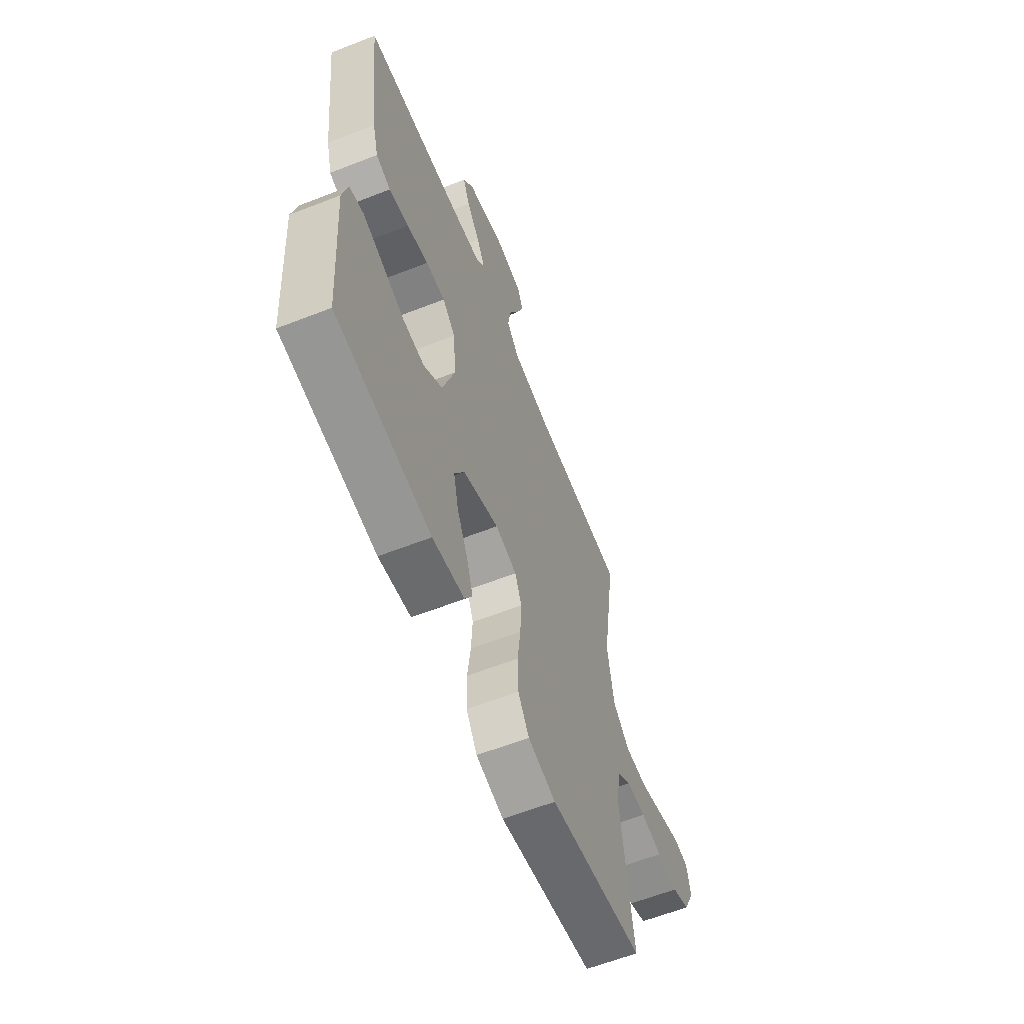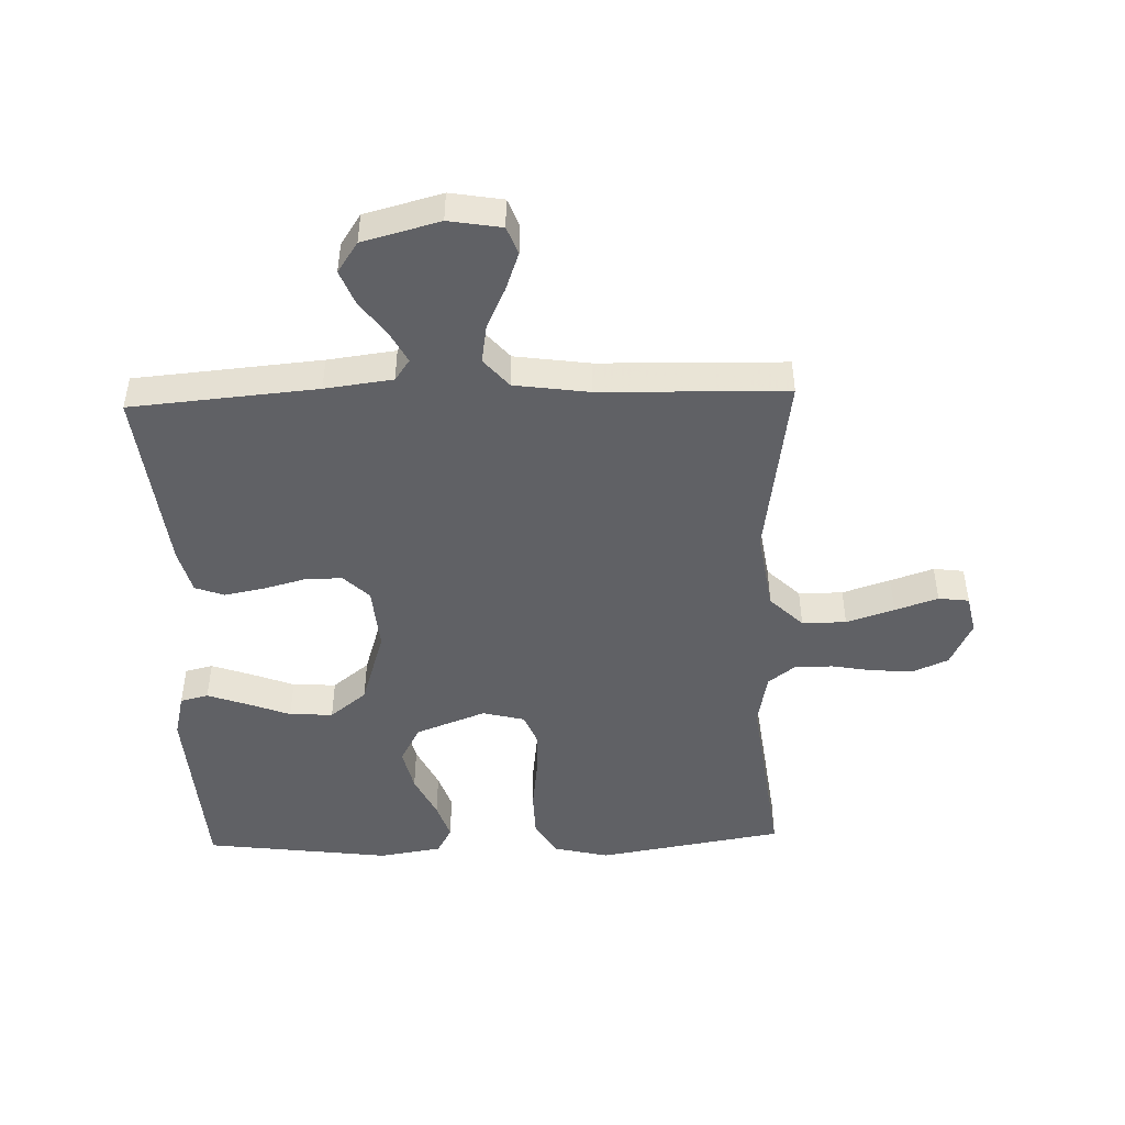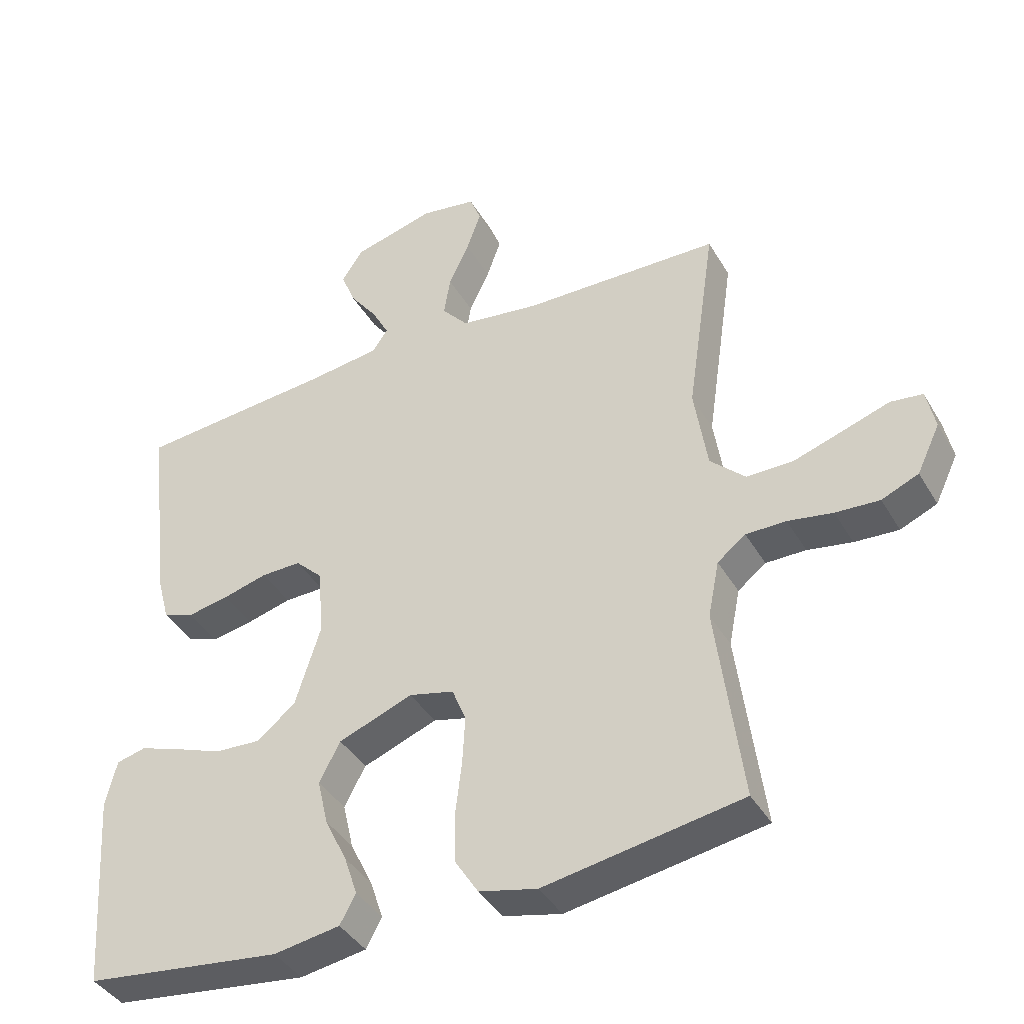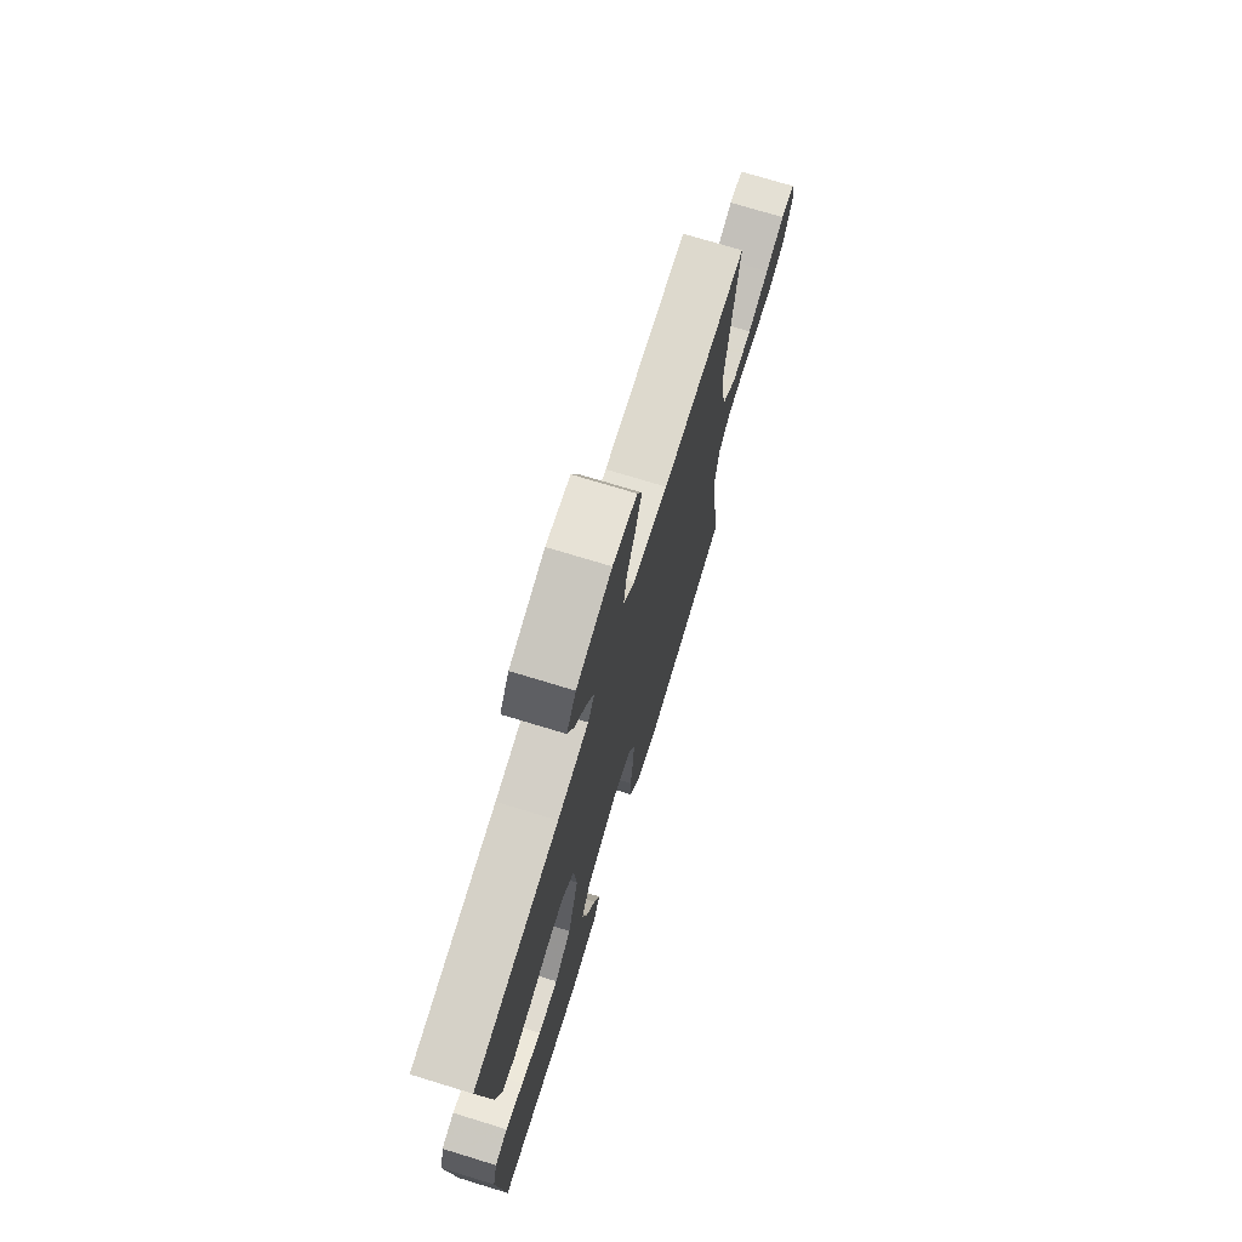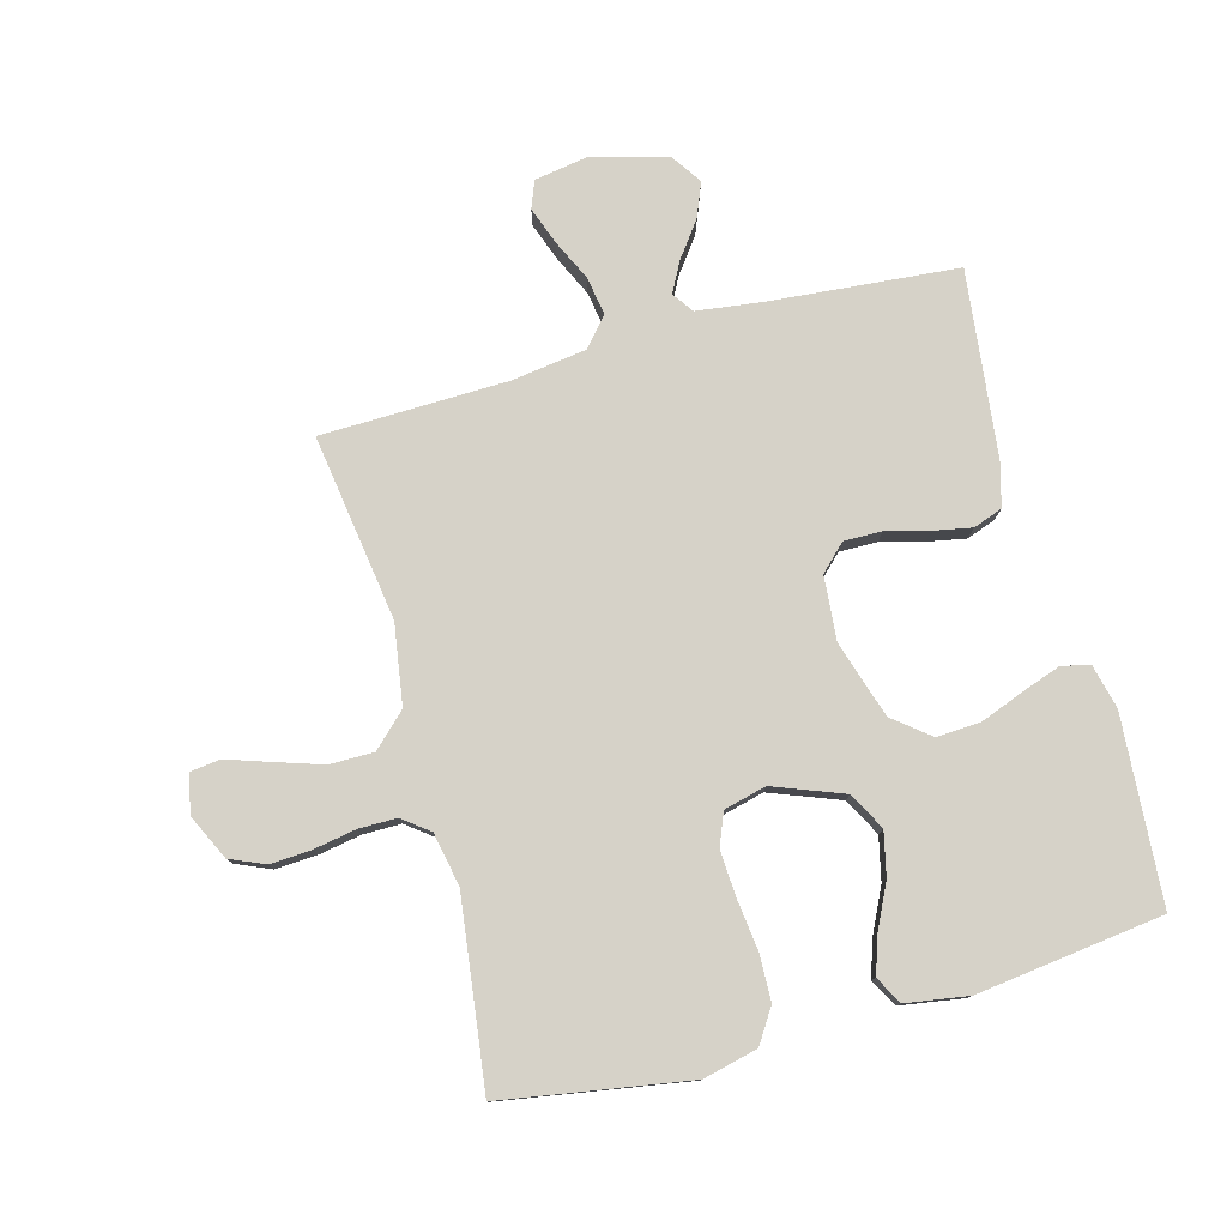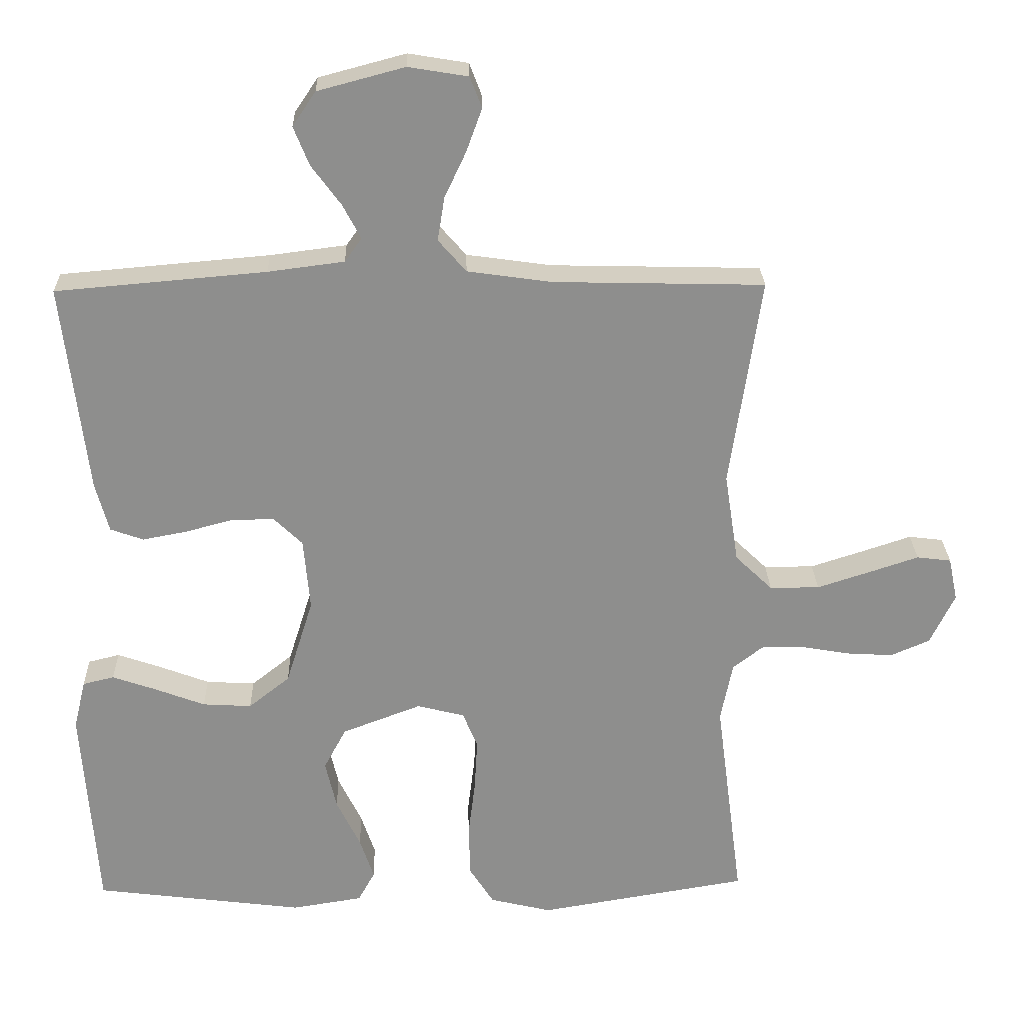
<metadata>
{"format":"obj","ext":"obj","renderer":"f3d","projection":"perspective","resolution":1024,"background":"white","views":[{"elev":-61.4,"azim":-68.3,"up":"+Z"},{"elev":-47.4,"azim":1.8,"up":"+Y"},{"elev":-40.2,"azim":27.7,"up":"+Z"},{"elev":73.4,"azim":-73.0,"up":"+Z"},{"elev":78.4,"azim":164.8,"up":"+Y"},{"elev":25.3,"azim":-1.5,"up":"+Z"}]}
</metadata>
<code>
v 0.5 0.07 0.5
v 0.456 0.07 0.2
v 0.476 0.07 0.071
v 0.529 0.07 0.02
v 0.6 0.07 0.02
v 0.677 0.07 0.045
v 0.746 0.07 0.068
v 0.795 0.07 0.062
v 0.808 0.07 0
v 0.773 0.07 -0.073
v 0.717 0.07 -0.097
v 0.65 0.07 -0.093
v 0.582 0.07 -0.081
v 0.521 0.07 -0.081
v 0.478 0.07 -0.114
v 0.461 0.07 -0.2
v 0.5 0.07 -0.5
v 0.2 0.07 -0.55
v 0.112 0.07 -0.529
v 0.077 0.07 -0.474
v 0.075 0.07 -0.399
v 0.085 0.07 -0.318
v 0.089 0.07 -0.244
v 0.068 0.07 -0.192
v 0 0.07 -0.175
v -0.113 0.07 -0.218
v -0.145 0.07 -0.278
v -0.129 0.07 -0.348
v -0.095 0.07 -0.418
v -0.075 0.07 -0.478
v -0.099 0.07 -0.522
v -0.2 0.07 -0.538
v -0.5 0.07 -0.5
v -0.521 0.07 -0.2
v -0.504 0.07 -0.129
v -0.459 0.07 -0.118
v -0.396 0.07 -0.14
v -0.325 0.07 -0.167
v -0.255 0.07 -0.171
v -0.196 0.07 -0.124
v -0.157 0.07 0
v -0.166 0.07 0.103
v -0.207 0.07 0.143
v -0.268 0.07 0.142
v -0.336 0.07 0.124
v -0.399 0.07 0.112
v -0.446 0.07 0.129
v -0.465 0.07 0.2
v -0.5 0.07 0.5
v -0.2 0.07 0.526
v -0.091 0.07 0.54
v -0.067 0.07 0.574
v -0.093 0.07 0.623
v -0.135 0.07 0.68
v -0.157 0.07 0.735
v -0.124 0.07 0.784
v 0 0.07 0.817
v 0.085 0.07 0.803
v 0.102 0.07 0.759
v 0.08 0.07 0.698
v 0.049 0.07 0.632
v 0.039 0.07 0.57
v 0.079 0.07 0.524
v 0.2 0.07 0.507
v 0.5 0 0.5
v 0.456 0 0.2
v 0.476 0 0.071
v 0.529 0 0.02
v 0.6 0 0.02
v 0.677 0 0.045
v 0.746 0 0.068
v 0.795 0 0.062
v 0.808 0 0
v 0.773 0 -0.073
v 0.717 0 -0.097
v 0.65 0 -0.093
v 0.582 0 -0.081
v 0.521 0 -0.081
v 0.478 0 -0.114
v 0.461 0 -0.2
v 0.5 0 -0.5
v 0.2 0 -0.55
v 0.112 0 -0.529
v 0.077 0 -0.474
v 0.075 0 -0.399
v 0.085 0 -0.318
v 0.089 0 -0.244
v 0.068 0 -0.192
v 0 0 -0.175
v -0.113 0 -0.218
v -0.145 0 -0.278
v -0.129 0 -0.348
v -0.095 0 -0.418
v -0.075 0 -0.478
v -0.099 0 -0.522
v -0.2 0 -0.538
v -0.5 0 -0.5
v -0.521 0 -0.2
v -0.504 0 -0.129
v -0.459 0 -0.118
v -0.396 0 -0.14
v -0.325 0 -0.167
v -0.255 0 -0.171
v -0.196 0 -0.124
v -0.157 0 0
v -0.166 0 0.103
v -0.207 0 0.143
v -0.268 0 0.142
v -0.336 0 0.124
v -0.399 0 0.112
v -0.446 0 0.129
v -0.465 0 0.2
v -0.5 0 0.5
v -0.2 0 0.526
v -0.091 0 0.54
v -0.067 0 0.574
v -0.093 0 0.623
v -0.135 0 0.68
v -0.157 0 0.735
v -0.124 0 0.784
v 0 0 0.817
v 0.085 0 0.803
v 0.102 0 0.759
v 0.08 0 0.698
v 0.049 0 0.632
v 0.039 0 0.57
v 0.079 0 0.524
v 0.2 0 0.507
f 58 59 60 61
f 56 57 58 61
f 56 61 62
f 53 54 55 56
f 52 53 56 62
f 51 52 62 63
f 47 48 49 50
f 44 45 46 47
f 44 47 50 51
f 35 36 37 38
f 33 34 35 38
f 33 38 39
f 32 33 39 40
f 28 29 30 31
f 27 28 31 32
f 19 20 21 22
f 19 22 23
f 16 17 18 19
f 15 16 19 23
f 14 15 23 24
f 10 11 12 13
f 10 13 14
f 9 10 14
f 6 7 8 9
f 5 6 9 14
f 4 5 14 24
f 64 1 2
f 64 2 3
f 63 64 3
f 43 44 51 63
f 42 43 63 3
f 41 42 3 4
f 27 32 40 41
f 26 27 41
f 25 26 41
f 4 24 25 41
f 125 124 123 122
f 125 122 121 120
f 126 125 120
f 120 119 118 117
f 126 120 117 116
f 127 126 116 115
f 114 113 112 111
f 111 110 109 108
f 115 114 111 108
f 102 101 100 99
f 102 99 98 97
f 103 102 97
f 104 103 97 96
f 95 94 93 92
f 96 95 92 91
f 86 85 84 83
f 87 86 83
f 83 82 81 80
f 87 83 80 79
f 88 87 79 78
f 77 76 75 74
f 78 77 74
f 78 74 73
f 73 72 71 70
f 78 73 70 69
f 88 78 69 68
f 66 65 128
f 67 66 128
f 67 128 127
f 127 115 108 107
f 67 127 107 106
f 68 67 106 105
f 105 104 96 91
f 105 91 90
f 105 90 89
f 105 89 88 68
f 1 65 66 2
f 2 66 67 3
f 3 67 68 4
f 4 68 69 5
f 5 69 70 6
f 6 70 71 7
f 7 71 72 8
f 8 72 73 9
f 9 73 74 10
f 10 74 75 11
f 11 75 76 12
f 12 76 77 13
f 13 77 78 14
f 14 78 79 15
f 15 79 80 16
f 16 80 81 17
f 17 81 82 18
f 18 82 83 19
f 19 83 84 20
f 20 84 85 21
f 21 85 86 22
f 22 86 87 23
f 23 87 88 24
f 24 88 89 25
f 25 89 90 26
f 26 90 91 27
f 27 91 92 28
f 28 92 93 29
f 29 93 94 30
f 30 94 95 31
f 31 95 96 32
f 32 96 97 33
f 33 97 98 34
f 34 98 99 35
f 35 99 100 36
f 36 100 101 37
f 37 101 102 38
f 38 102 103 39
f 39 103 104 40
f 40 104 105 41
f 41 105 106 42
f 42 106 107 43
f 43 107 108 44
f 44 108 109 45
f 45 109 110 46
f 46 110 111 47
f 47 111 112 48
f 48 112 113 49
f 49 113 114 50
f 50 114 115 51
f 51 115 116 52
f 52 116 117 53
f 53 117 118 54
f 54 118 119 55
f 55 119 120 56
f 56 120 121 57
f 57 121 122 58
f 58 122 123 59
f 59 123 124 60
f 60 124 125 61
f 61 125 126 62
f 62 126 127 63
f 63 127 128 64
f 64 128 65 1

</code>
